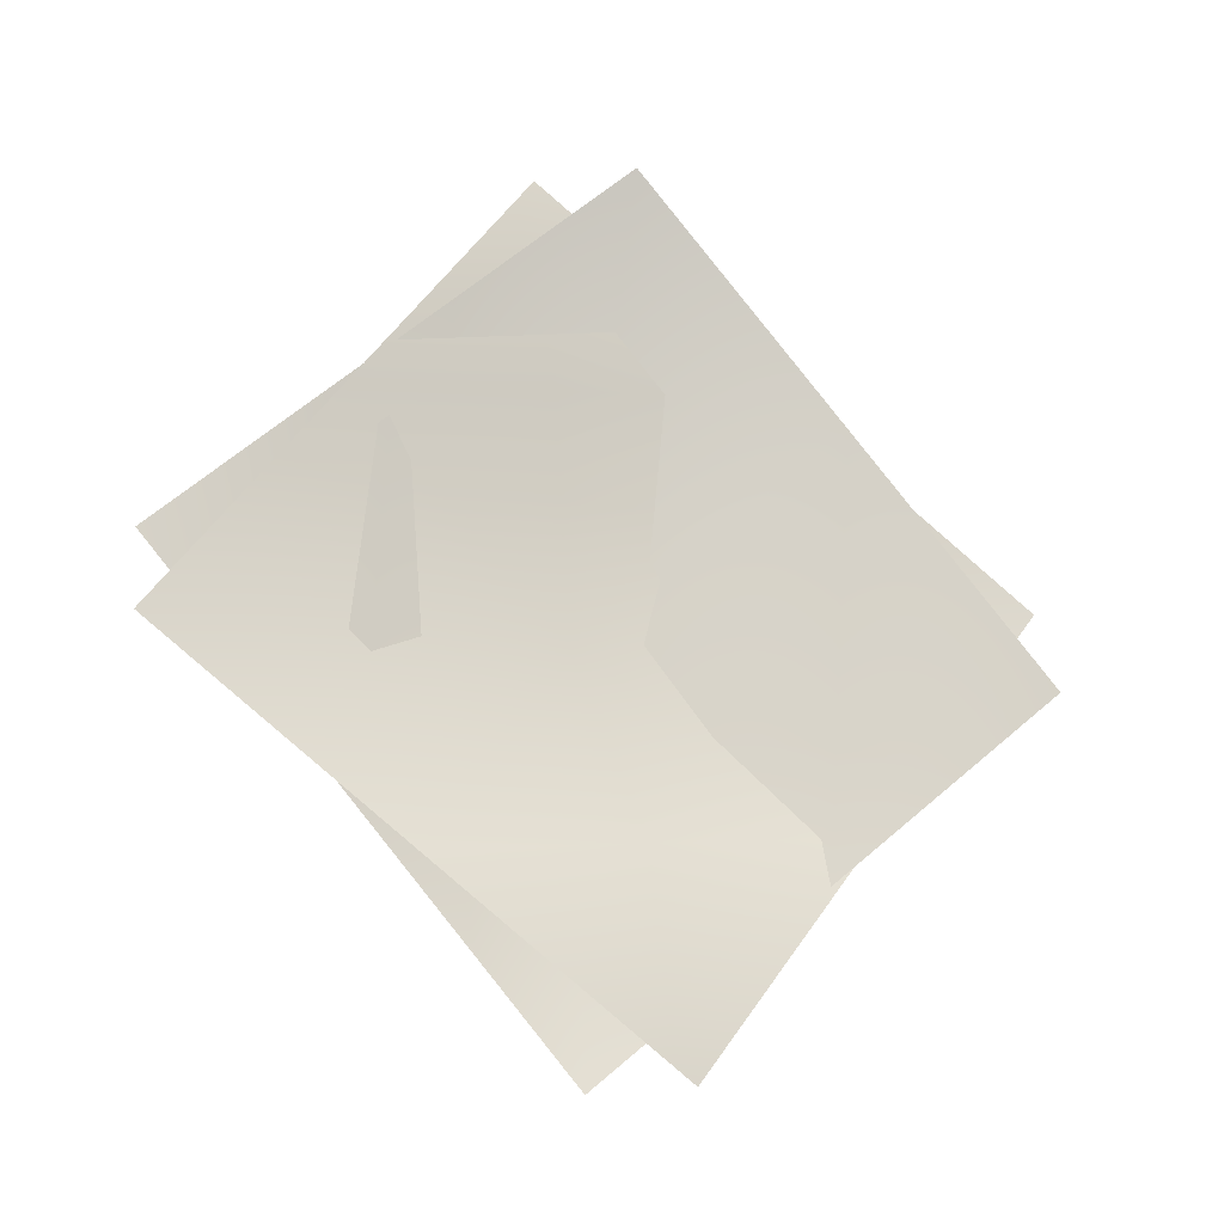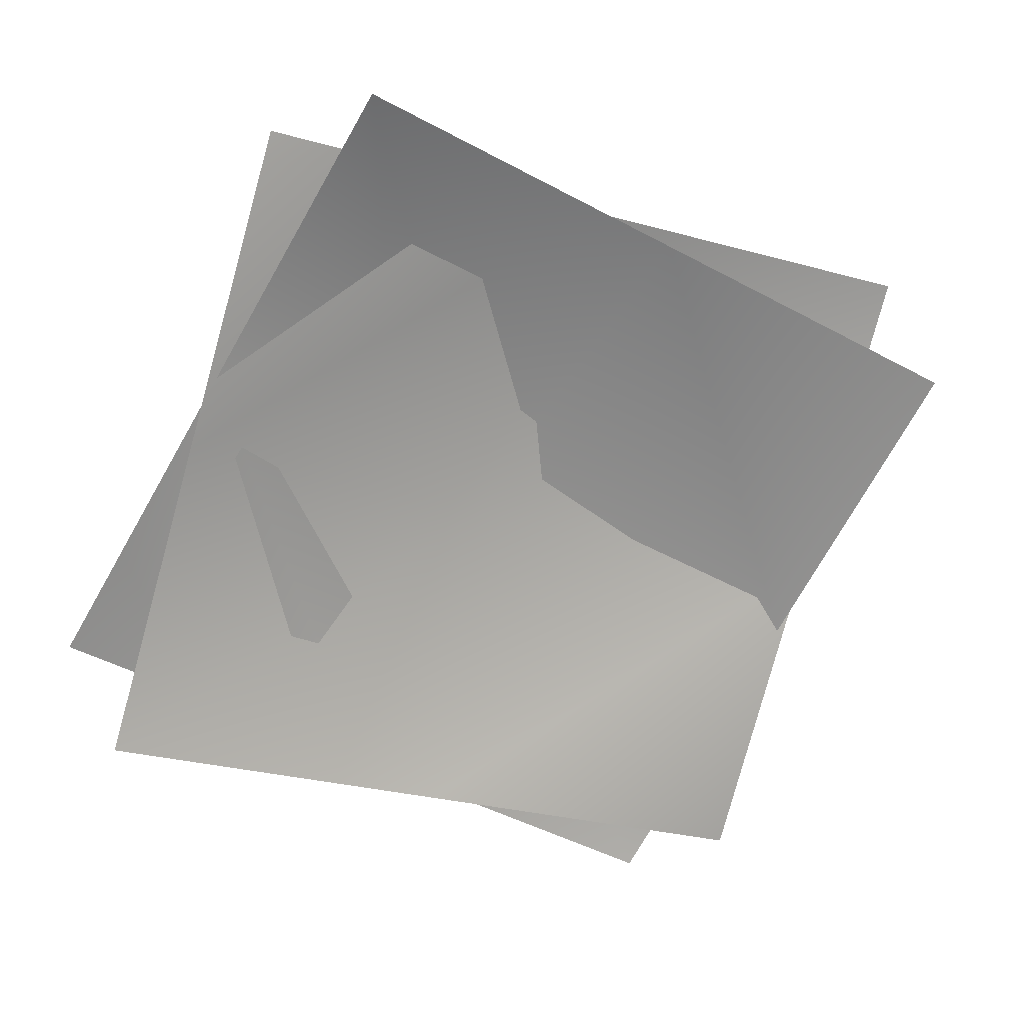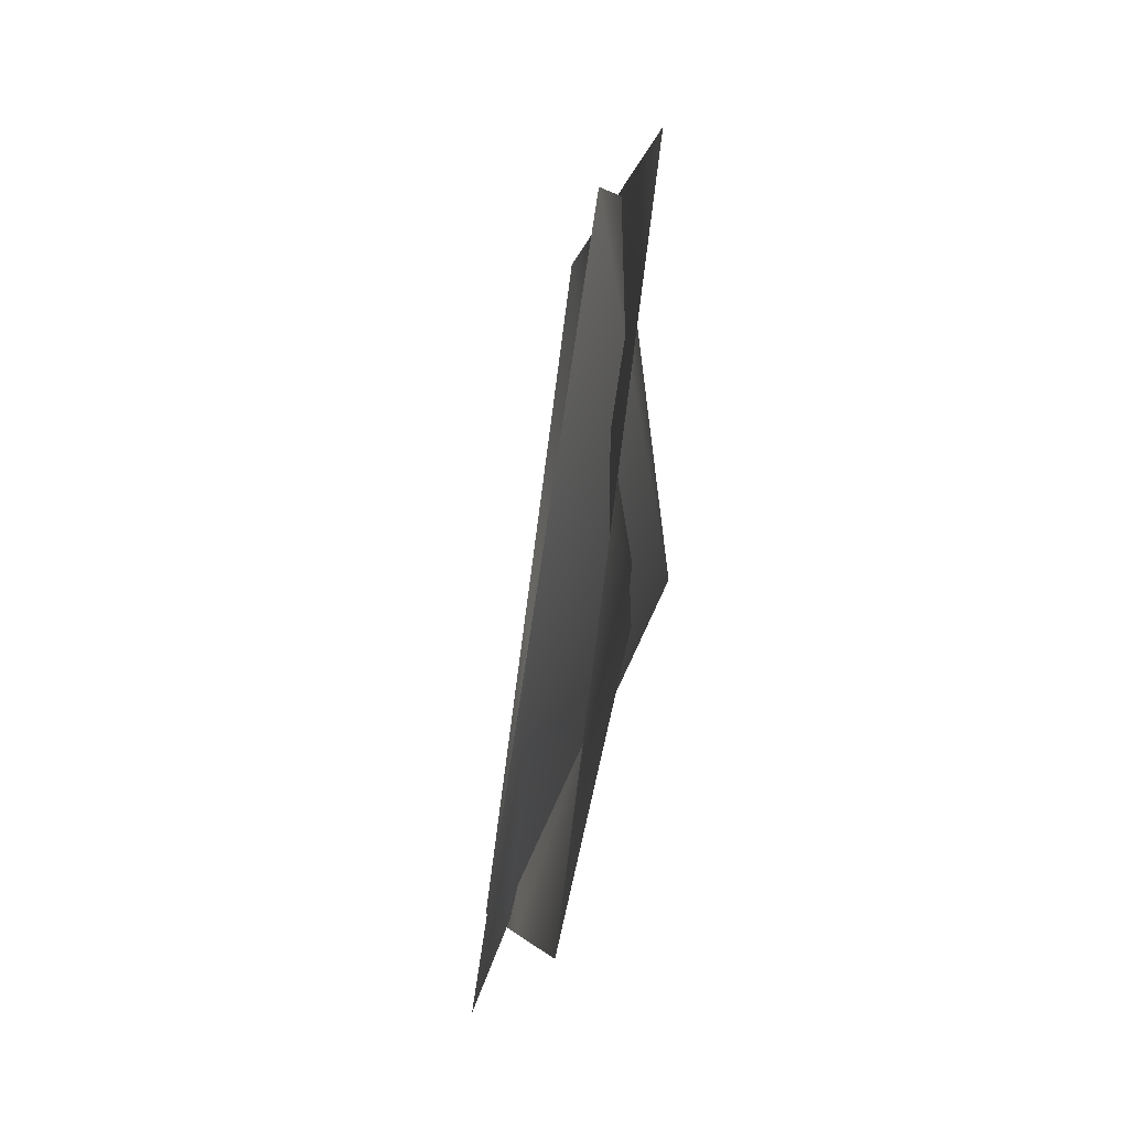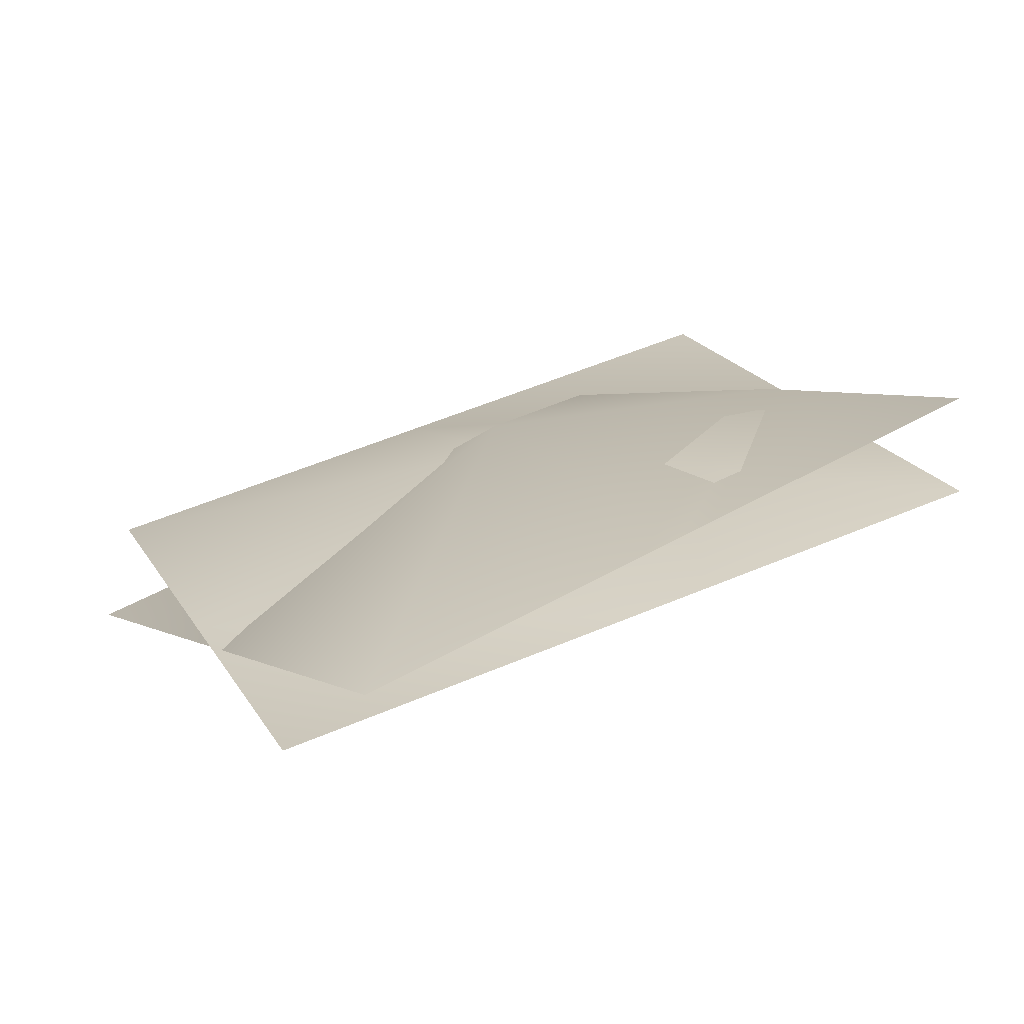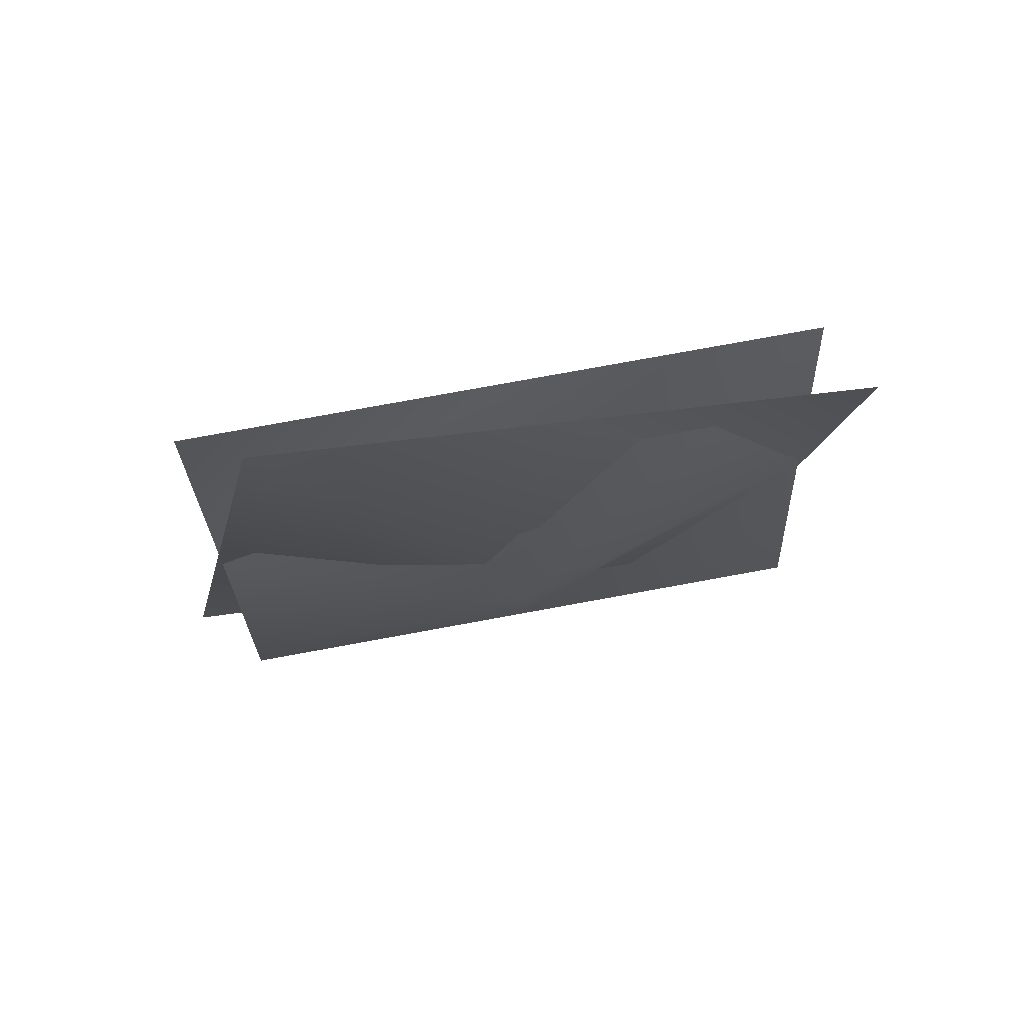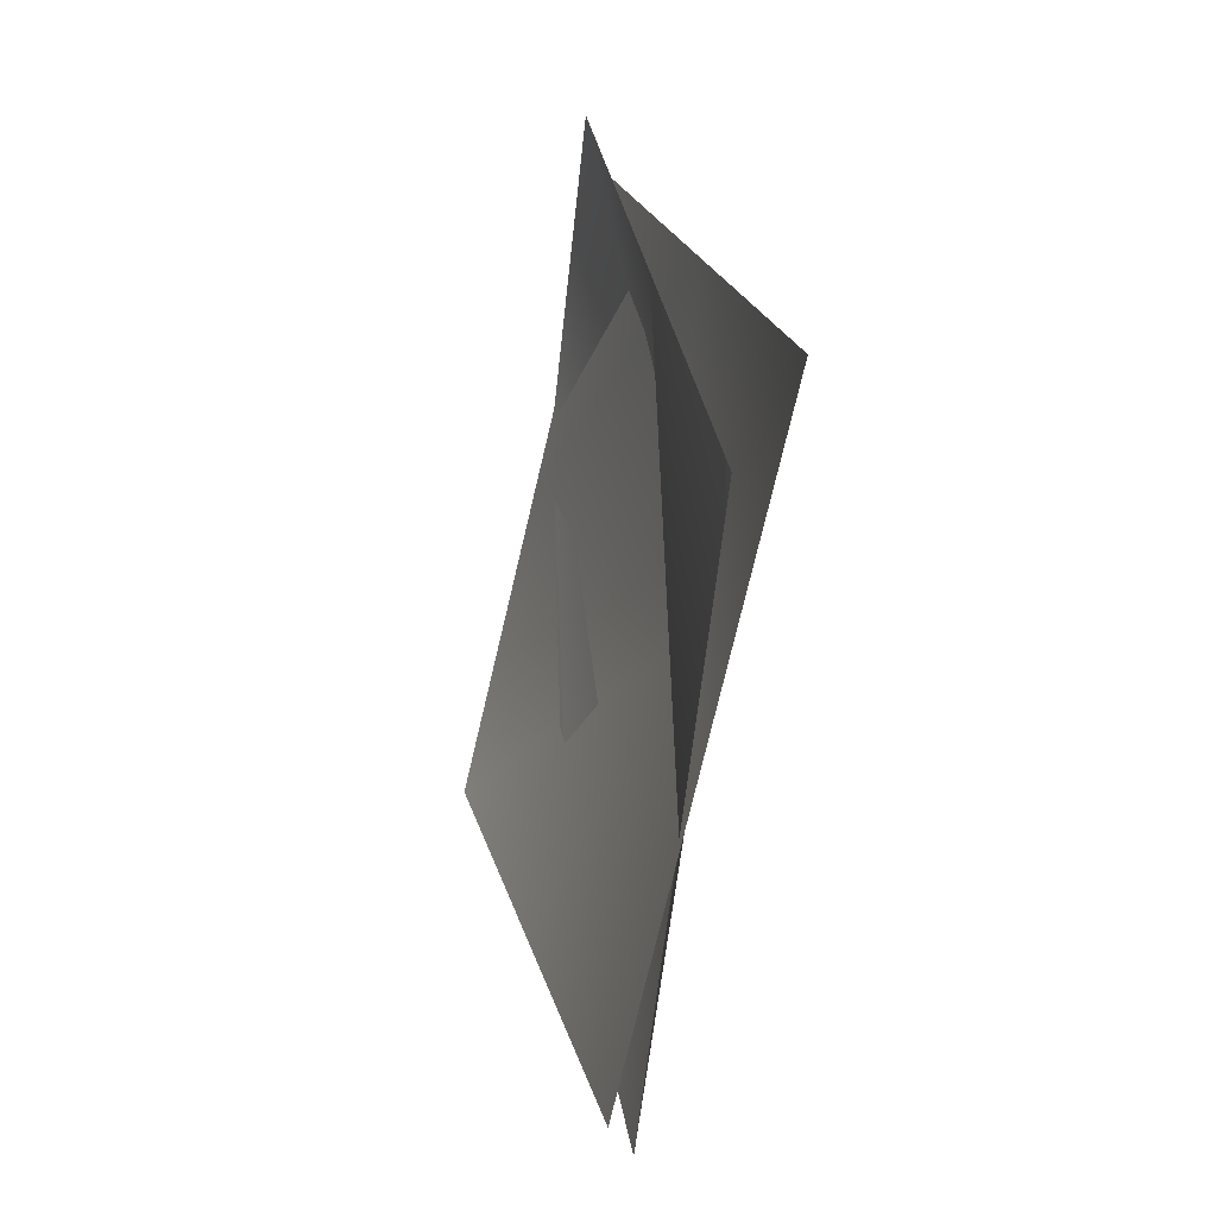
<metadata>
{"format":"obj","ext":"obj","renderer":"f3d","projection":"perspective","resolution":1024,"background":"white","views":[{"elev":74.1,"azim":-160.5,"up":"+Y"},{"elev":25.7,"azim":178.1,"up":"+Z"},{"elev":66.0,"azim":-68.3,"up":"+Z"},{"elev":-75.5,"azim":29.8,"up":"+Z"},{"elev":-31.4,"azim":-28.0,"up":"+Y"},{"elev":0.1,"azim":-89.0,"up":"+Z"}]}
</metadata>
<code>
g spiderweb24
v 1.066e+04 1461 1668
v 1.031e+04 1498 1506
v 1.048e+04 1537 1207
v 1.08e+04 1602 1399
v 1.045e+04 1523 1997
v 1.014e+04 1458 1805
v 1.094e+04 1627 1890
v 1.111e+04 1667 1591
v 1.077e+04 1587 2189
v 1.066e+04 1489 1662
v 1.028e+04 1477 1576
v 1.018e+04 1396 1900
v 1.053e+04 1481 2022
v 1.072e+04 1643 1374
v 1.037e+04 1558 1252
v 1.097e+04 1647 1820
v 1.088e+04 1566 2144
v 1.107e+04 1728 1496
f 8 7 4
f 1 4 7
f 4 1 3
f 2 3 1
f 6 2 5
f 1 5 2
f 5 1 9
f 7 9 1
f 11 14 15
f 14 11 10
f 12 10 11
f 10 12 13
f 10 18 14
f 18 10 16
f 13 16 10
f 16 13 17

</code>
